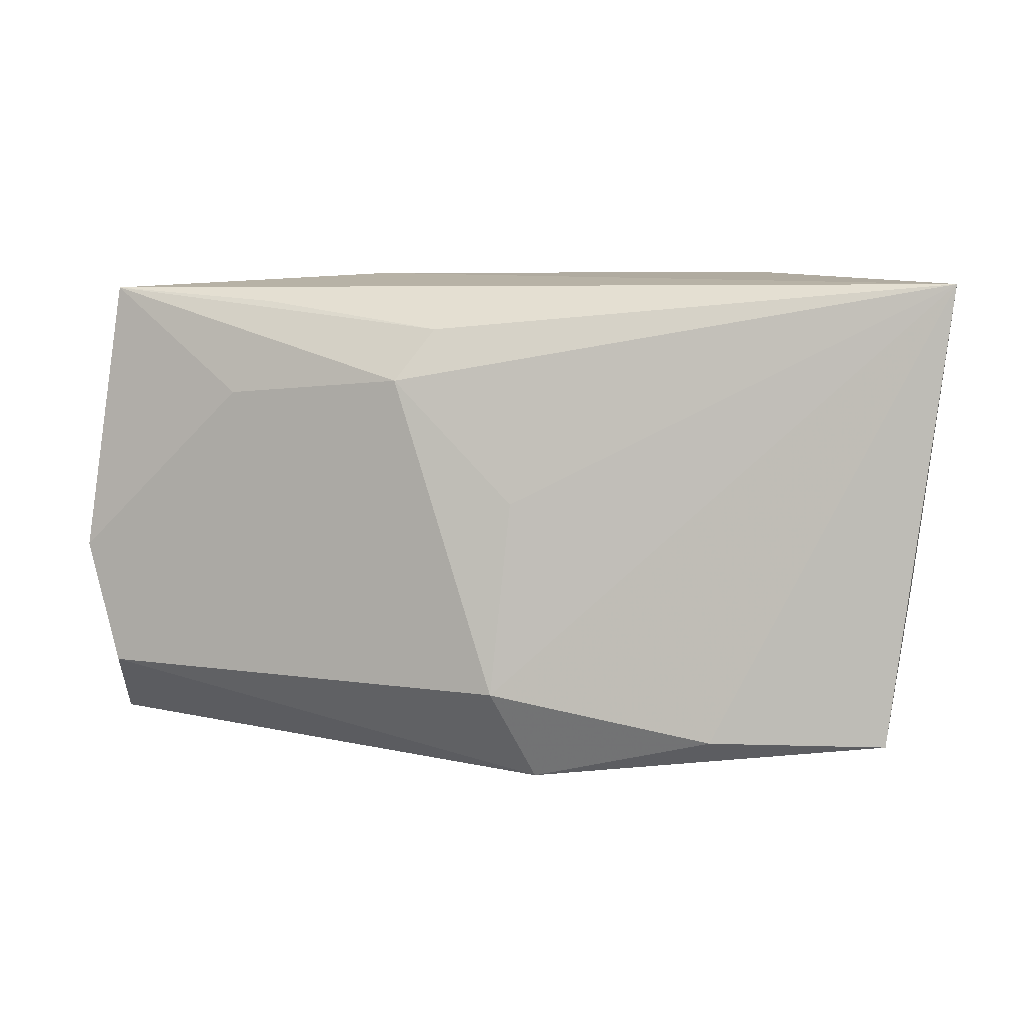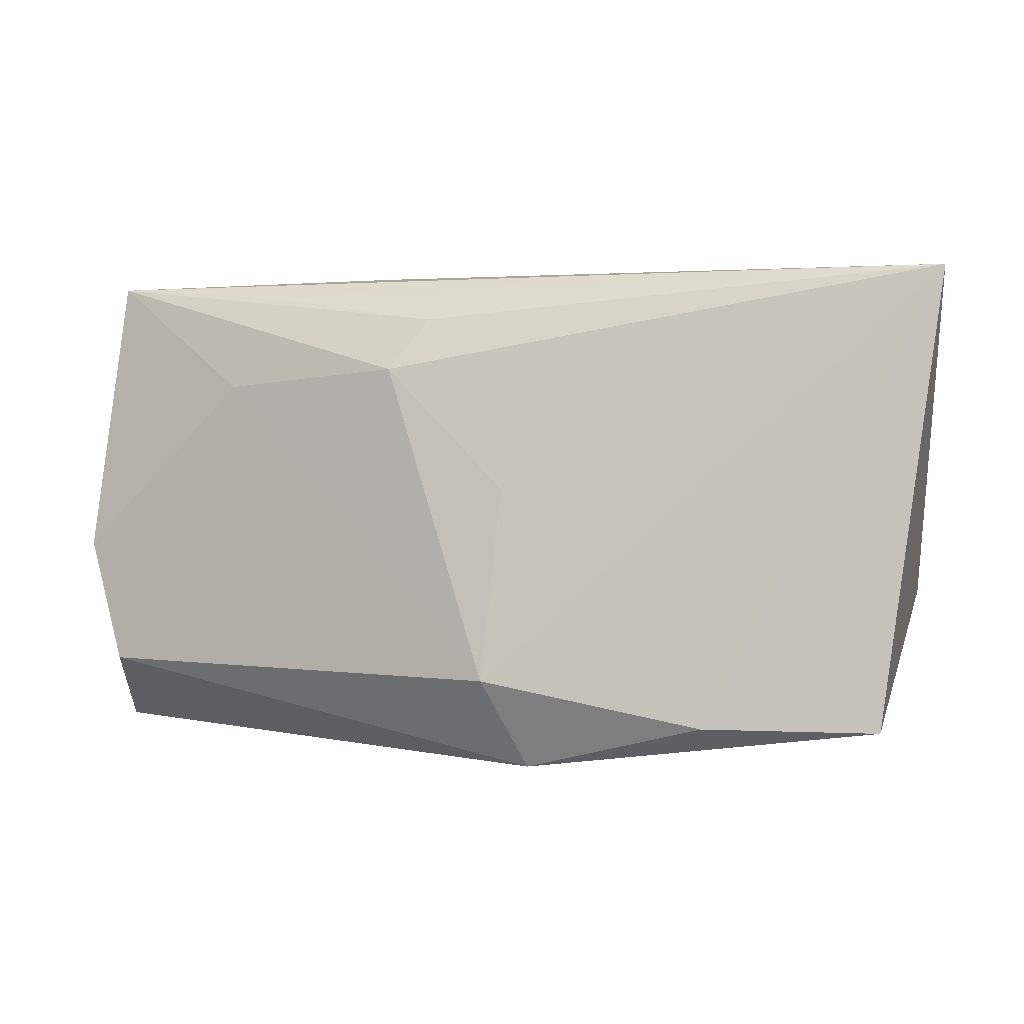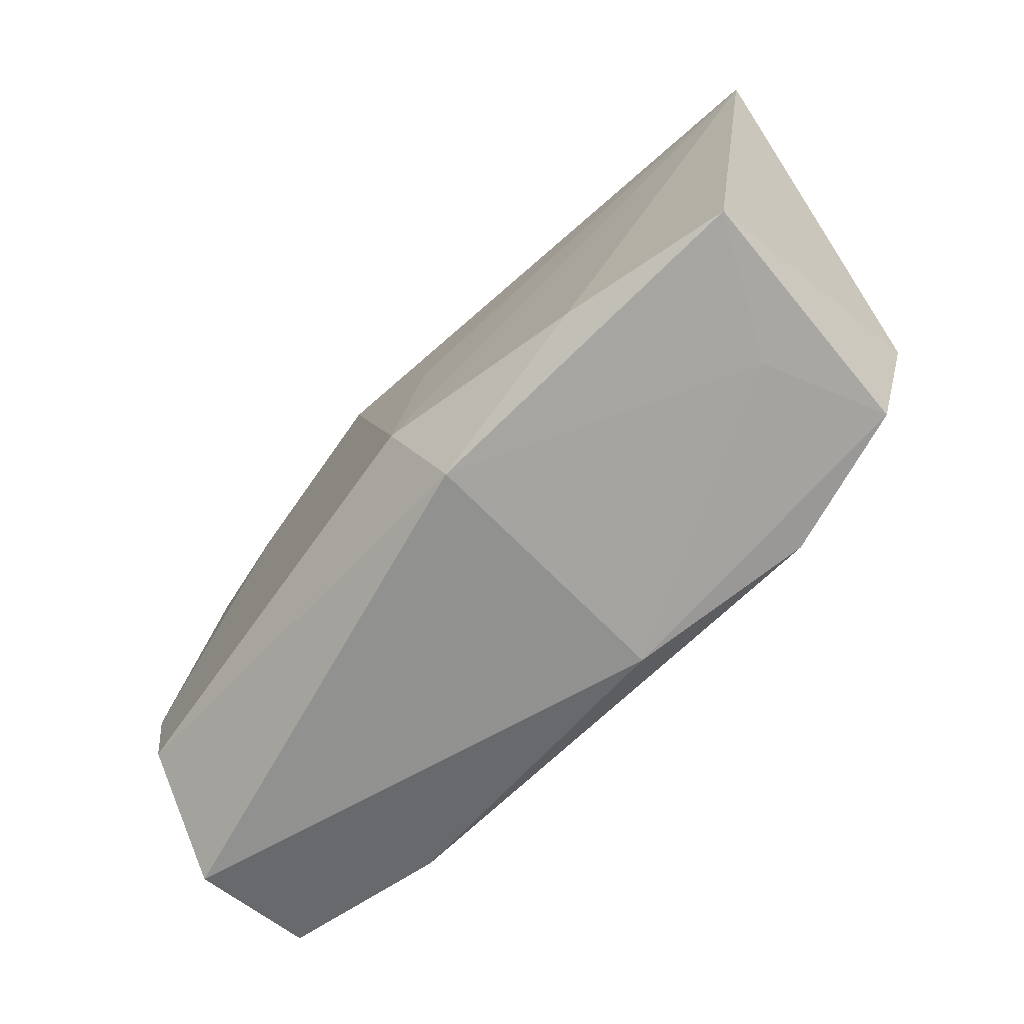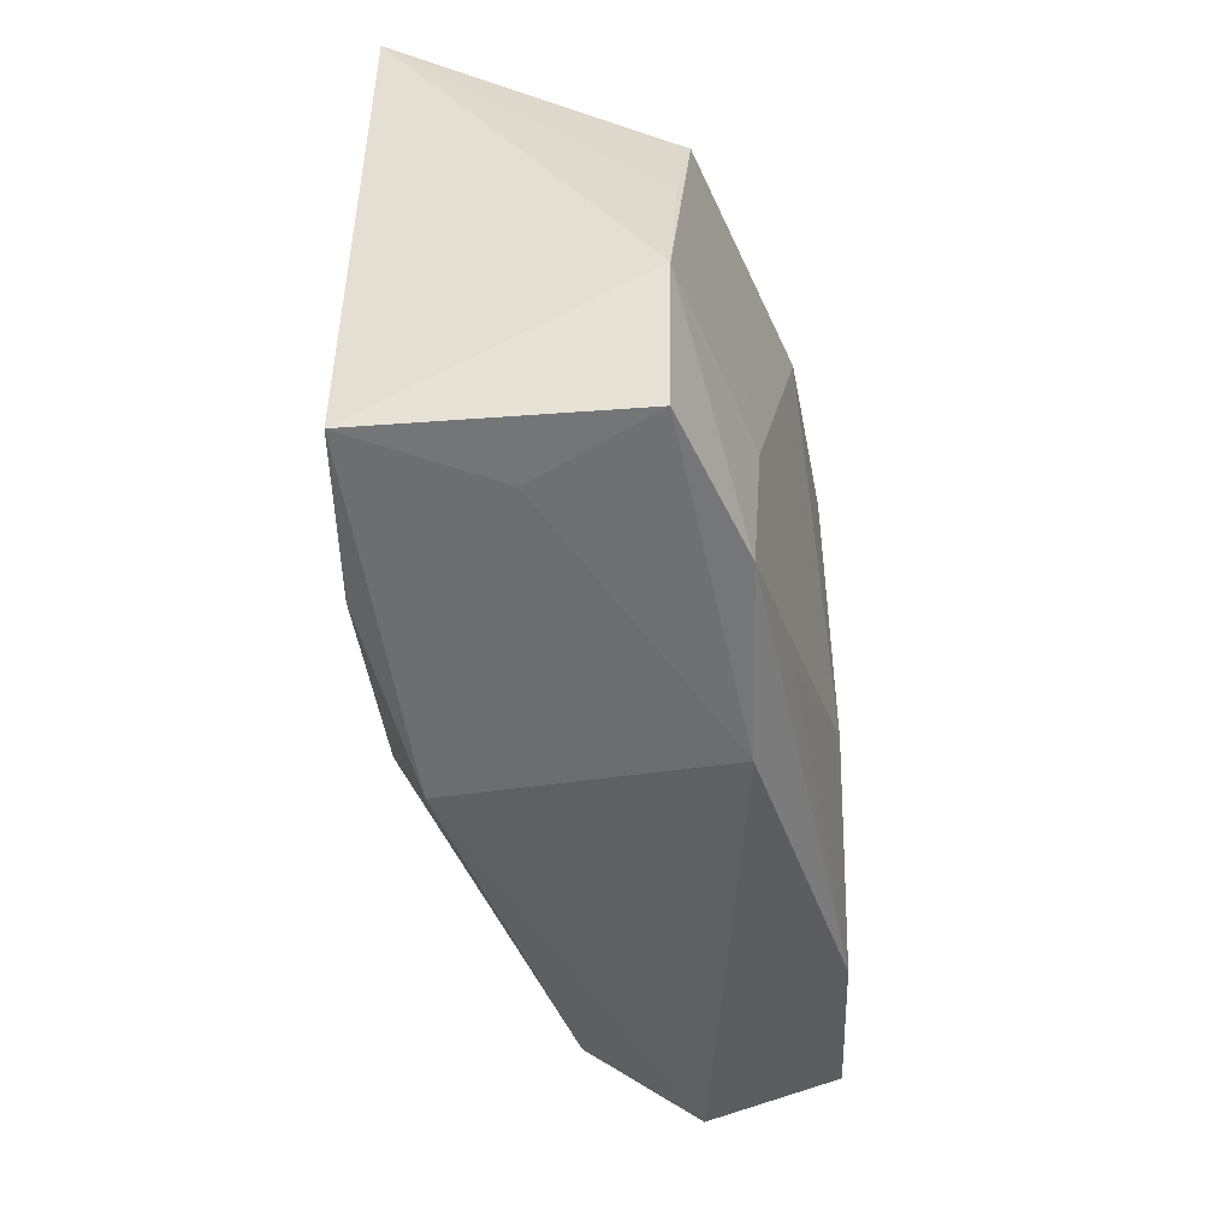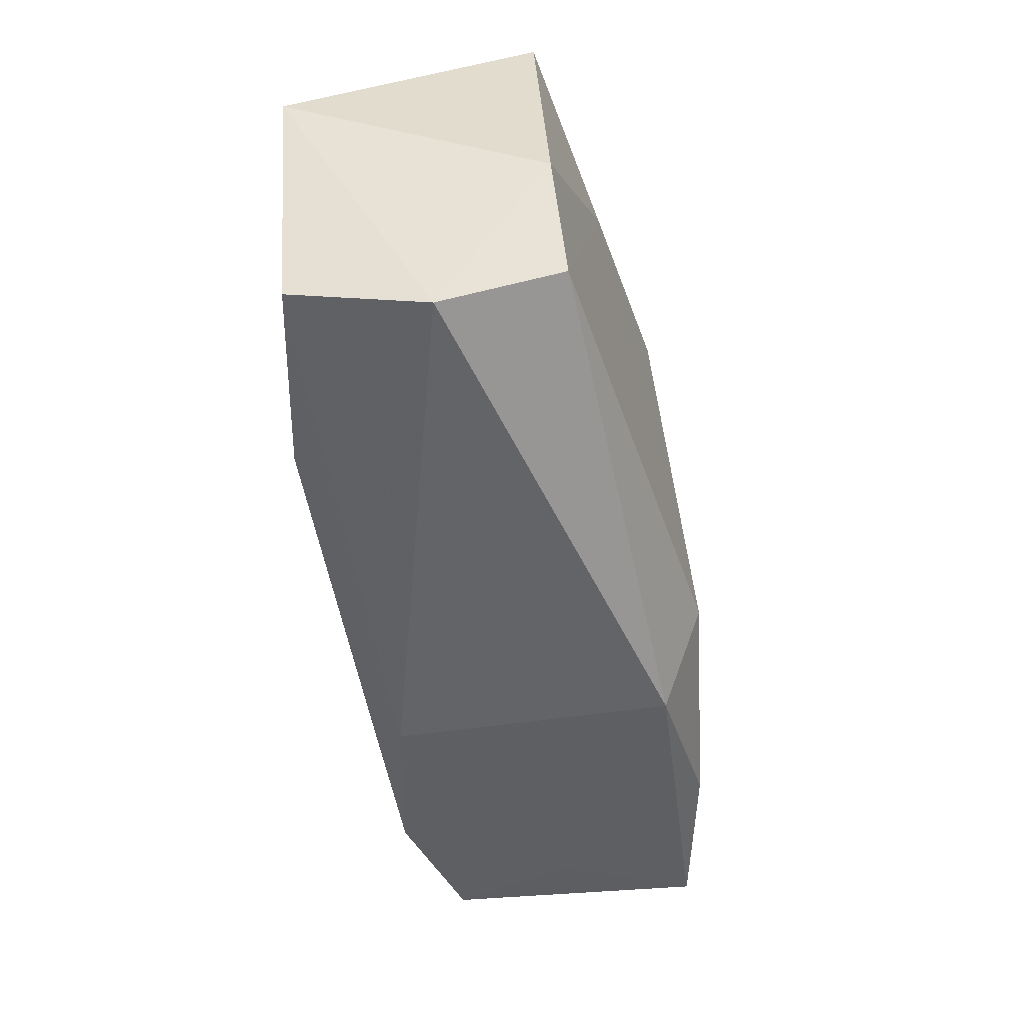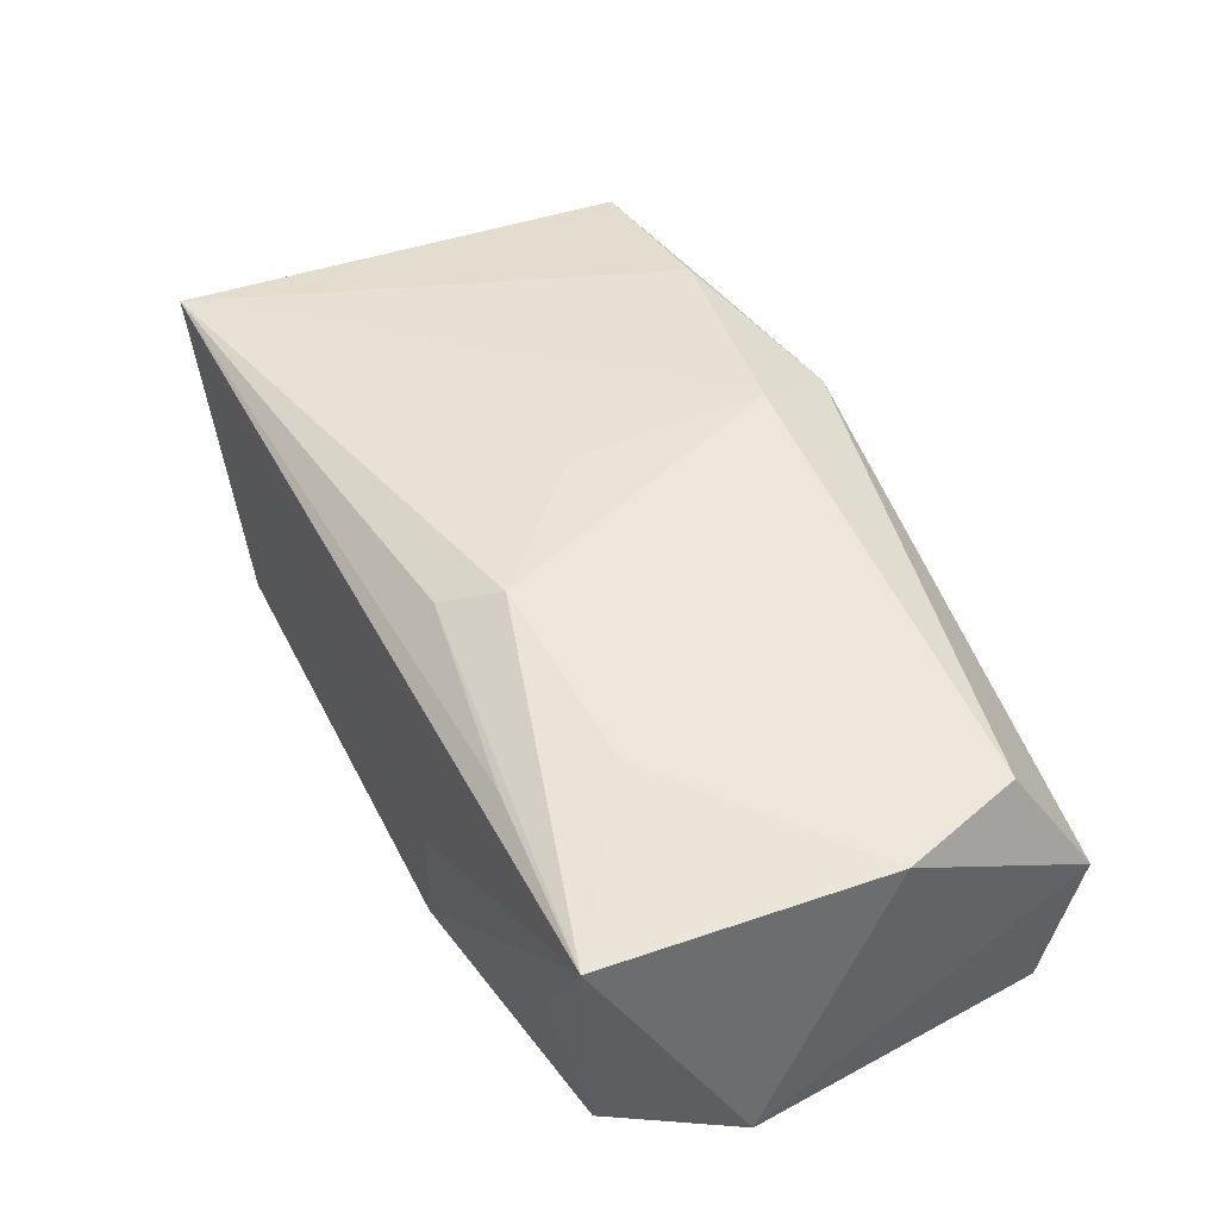
<metadata>
{"format":"obj","ext":"obj","renderer":"f3d","projection":"perspective","resolution":1024,"background":"white","views":[{"elev":6.4,"azim":8.5,"up":"+Y"},{"elev":1.5,"azim":11.4,"up":"+Y"},{"elev":-67.1,"azim":40.2,"up":"+Y"},{"elev":-47.6,"azim":96.4,"up":"+Y"},{"elev":-48.5,"azim":-85.9,"up":"+Y"},{"elev":41.6,"azim":-117.4,"up":"+Z"}]}
</metadata>
<code>
v 0.02406 0.02252 -0.005453
v 0.03547 -0.01841 0.01575
v 0.006479 -0.0229 -0.009563
v 0.04065 0.02132 0.01406
v -0.02076 0.01983 0.008563
v 0.002742 0.002168 0.01603
v -0.03612 0.02105 0.00541
v 0.02039 -0.01825 0.01721
v -0.01212 0.02252 -0.01176
v 0.02314 -0.00961 -0.01176
v -0.0392 -0.003211 0.006795
v -0.03861 -0.02067 -0.002243
v 0.001209 -0.01451 0.01756
v -0.03316 0.01875 -0.01547
v -0.02974 0.02075 -0.004826
v -0.01245 0.02246 -0.003408
v -0.03803 -0.01759 -0.01398
v 0.02276 -0.0204 -0.01097
v -0.03619 -0.01409 0.007844
v -0.02372 0.01153 0.01051
v 0.01161 0.01581 -0.01477
v -0.02266 -0.0187 -0.01516
v 0.03576 0.004951 -0.007439
v 0.0302 -0.01958 0.003868
v -0.005382 -0.009699 -0.01594
v -0.03934 0.008438 -0.01594
v -0.007788 0.01286 0.01459
v 0.01494 0.002591 -0.0136
v 0.03527 -0.01901 -0.006546
v 0.03299 0.01511 -0.008425
v 0.00472 -0.02238 0.01407
v 0.03853 -0.007773 -0.007053
v -0.004785 0.021 -0.01308
v -0.004519 0.01736 0.01273
v 0.01067 -0.01756 -0.01275
v -0.001774 0.01417 -0.01594
f 6 4 27
f 19 12 31
f 31 12 3
f 27 4 34
f 13 6 27
f 13 19 31
f 4 6 13
f 27 34 7
f 4 16 7
f 7 16 9
f 12 26 17
f 17 3 12
f 29 2 24
f 24 3 29
f 24 2 31
f 31 3 24
f 29 3 18
f 25 10 18
f 29 18 32
f 32 18 10
f 4 2 32
f 32 2 29
f 31 2 8
f 8 13 31
f 8 2 4
f 4 13 8
f 27 7 20
f 20 13 27
f 19 13 20
f 5 34 4
f 4 7 5
f 5 7 34
f 26 7 14
f 25 18 35
f 3 17 22
f 22 18 3
f 22 35 18
f 25 35 22
f 22 26 25
f 22 17 26
f 30 32 10
f 19 20 11
f 11 20 7
f 12 19 11
f 11 26 12
f 11 7 26
f 15 7 9
f 9 14 15
f 15 14 7
f 4 30 1
f 1 16 4
f 9 16 1
f 4 32 23
f 23 30 4
f 32 30 23
f 21 1 30
f 21 30 10
f 33 14 9
f 33 21 14
f 9 1 33
f 1 21 33
f 25 26 36
f 36 21 25
f 26 14 36
f 14 21 36
f 28 10 25
f 25 21 28
f 28 21 10

</code>
